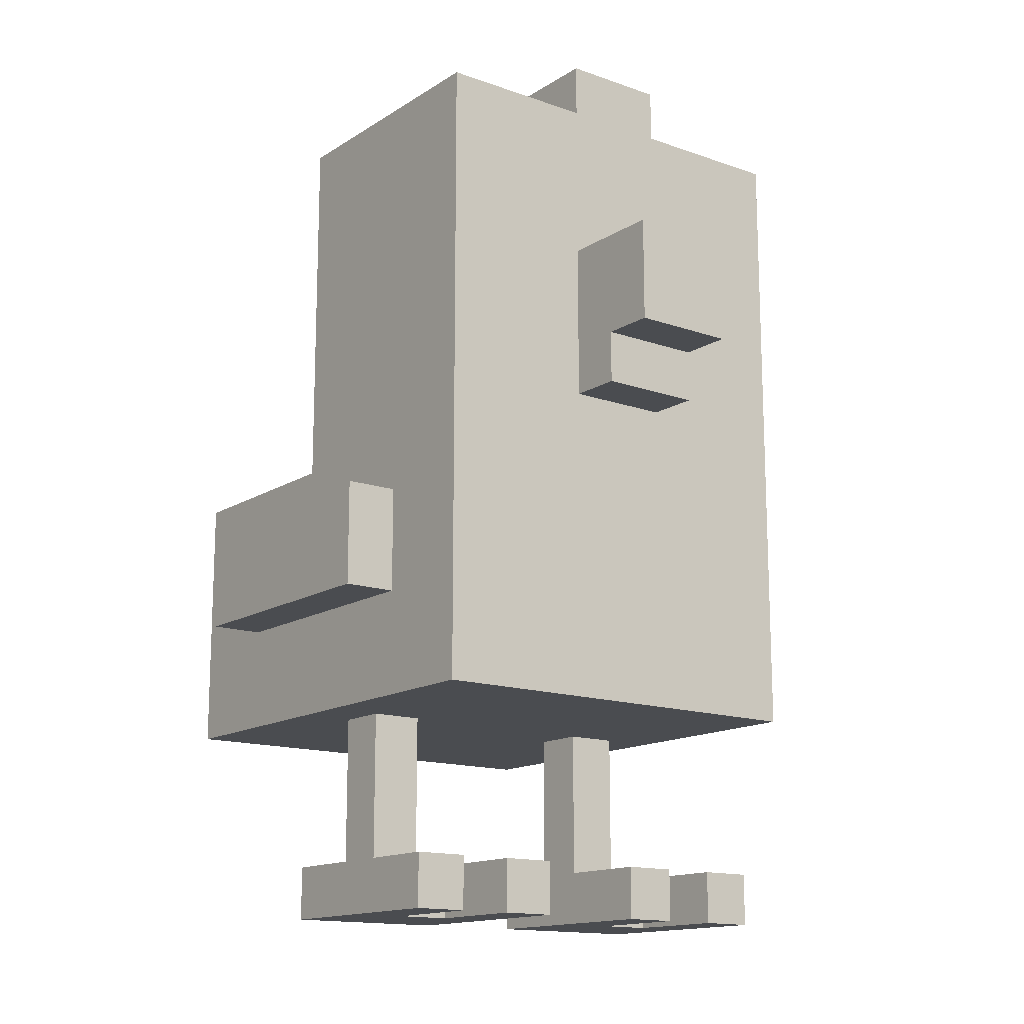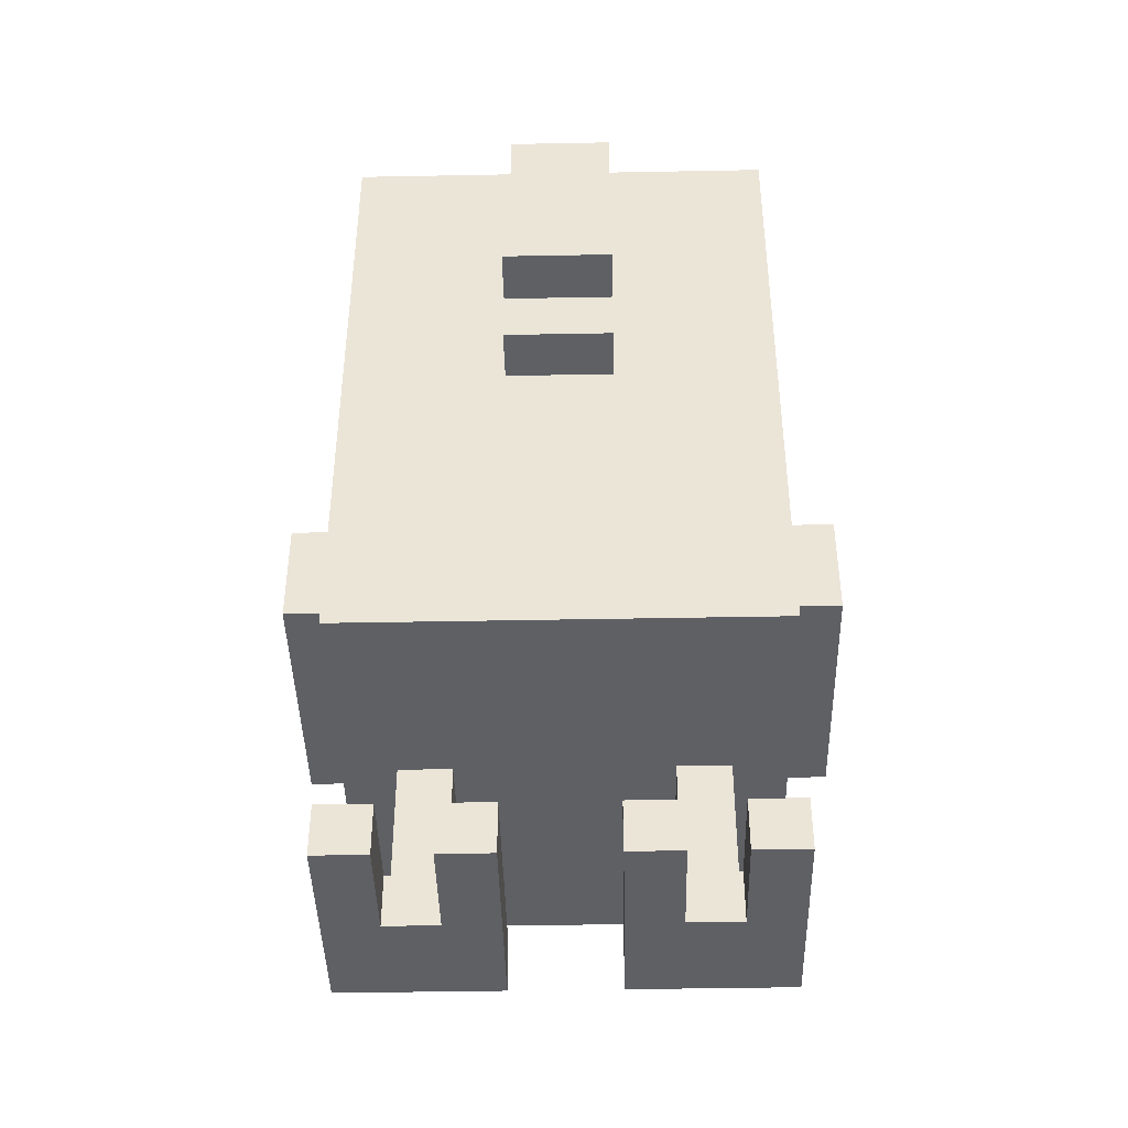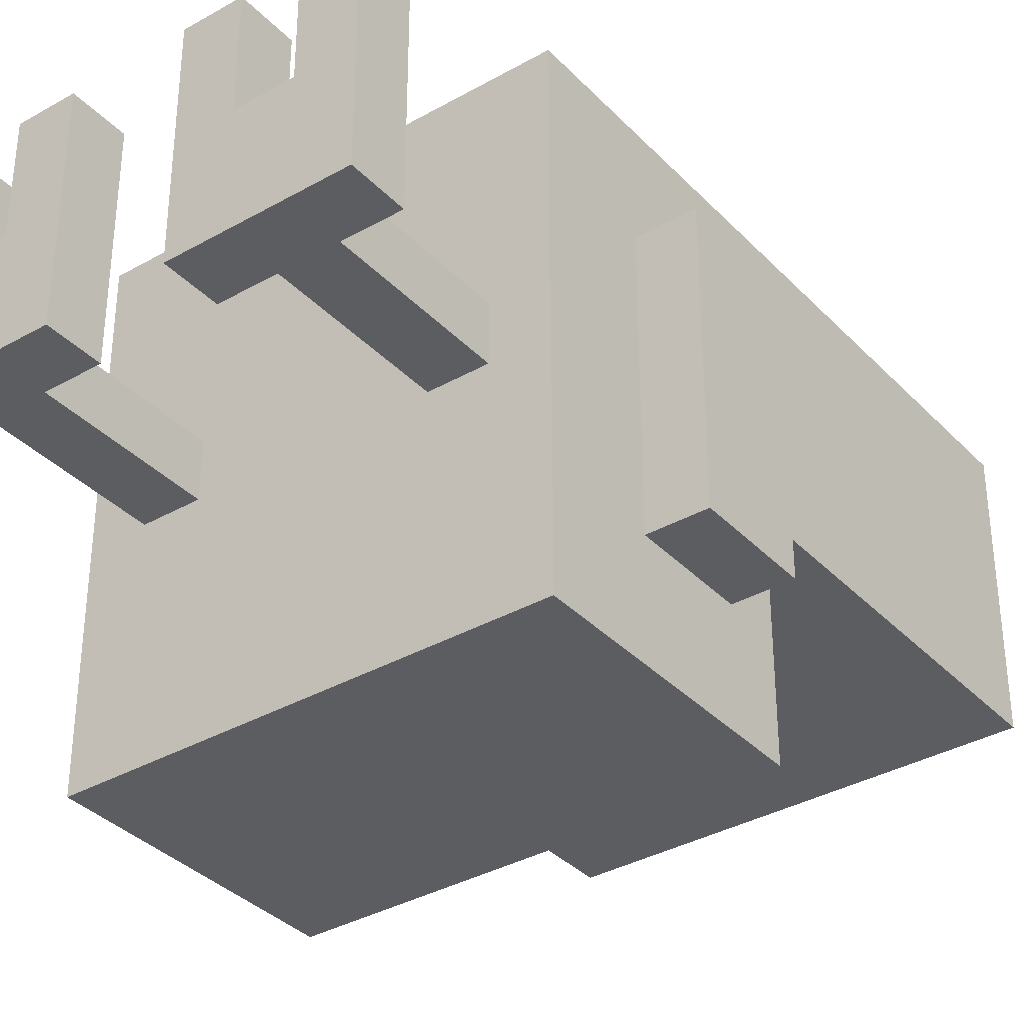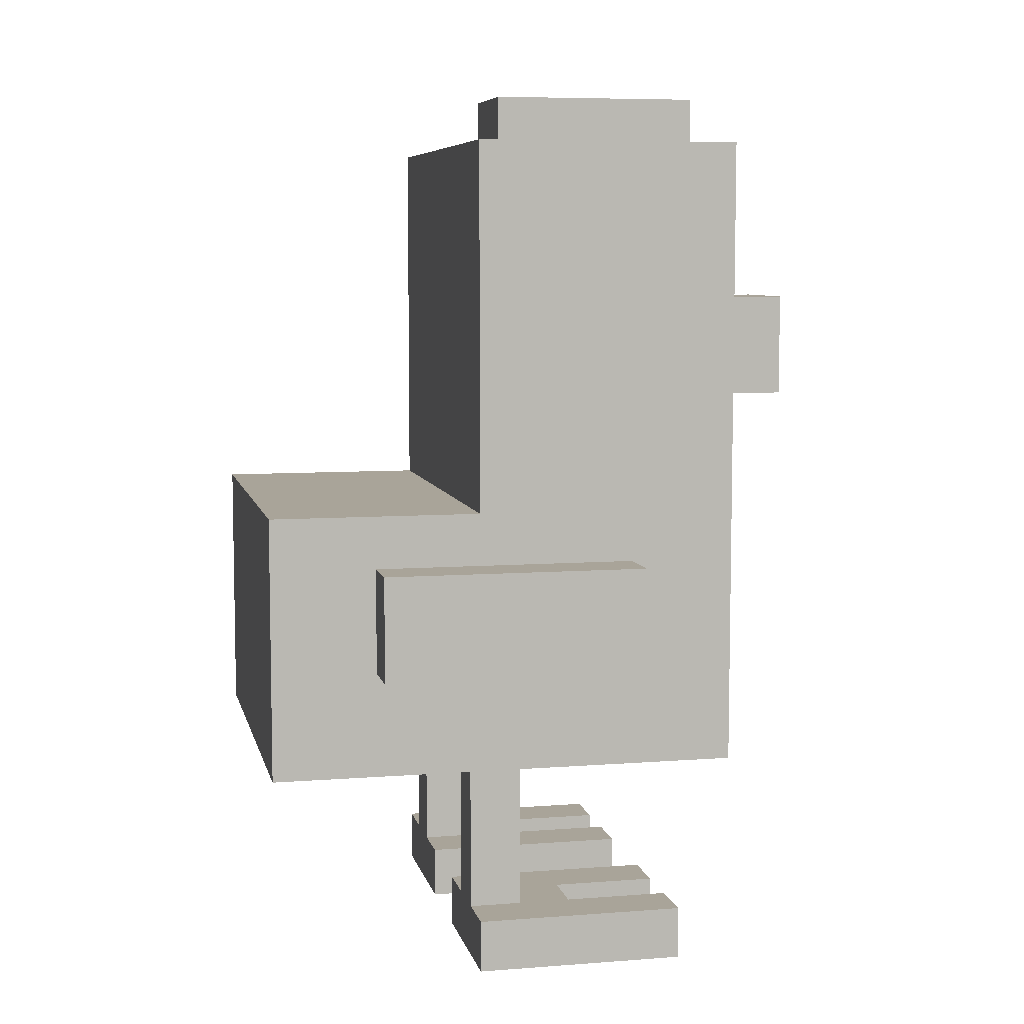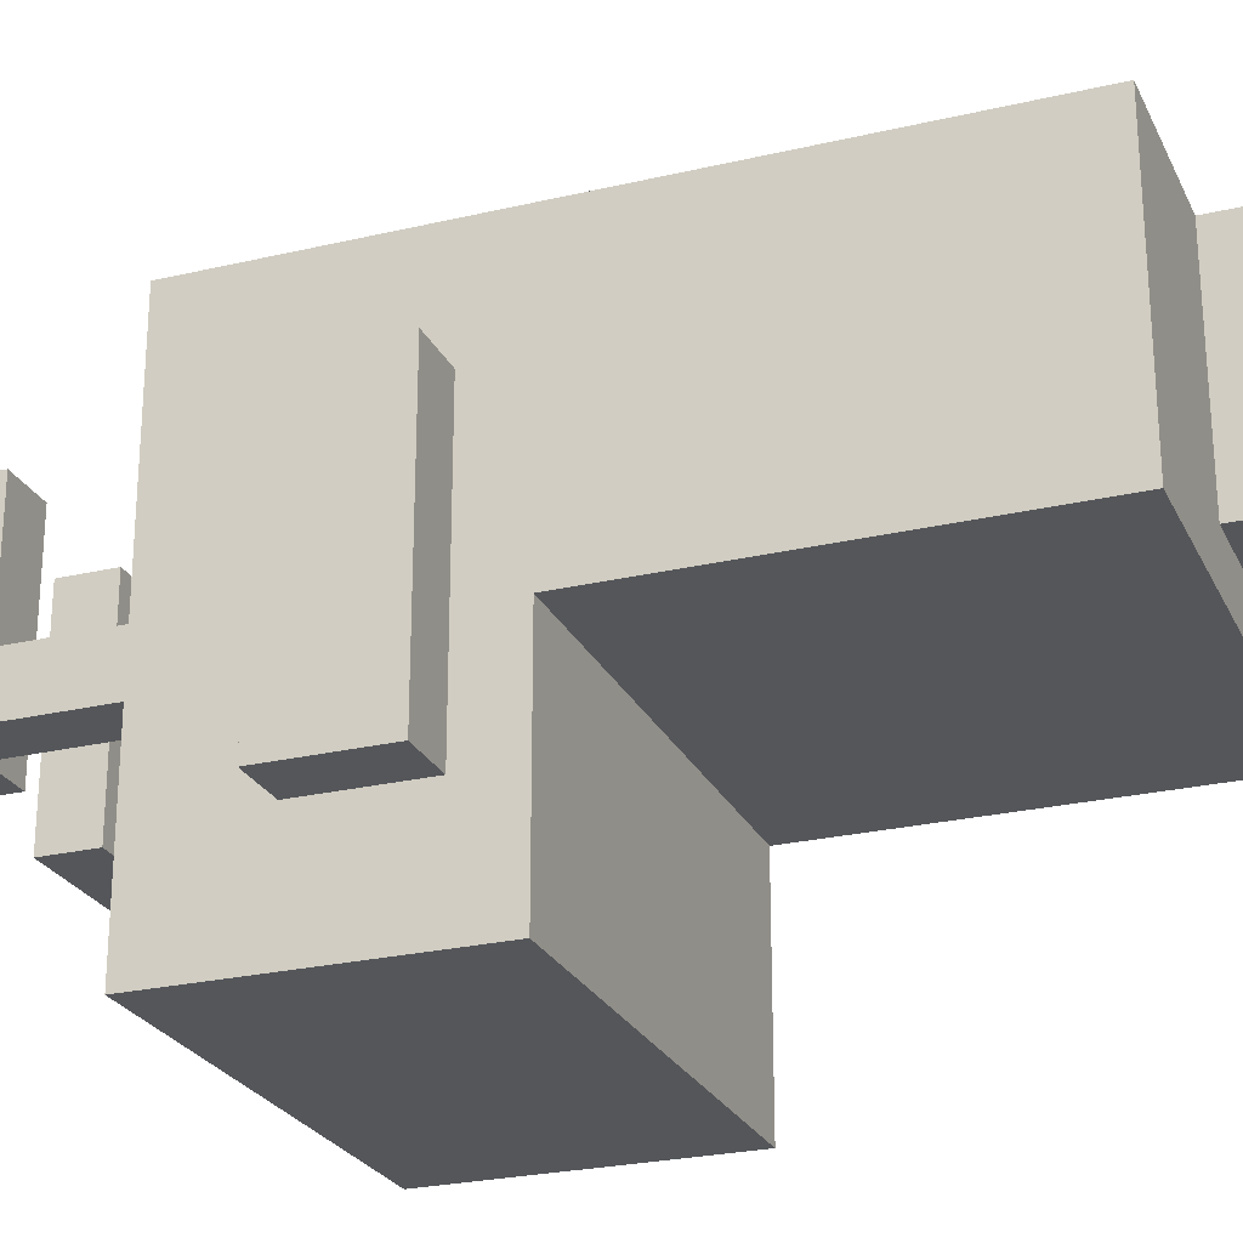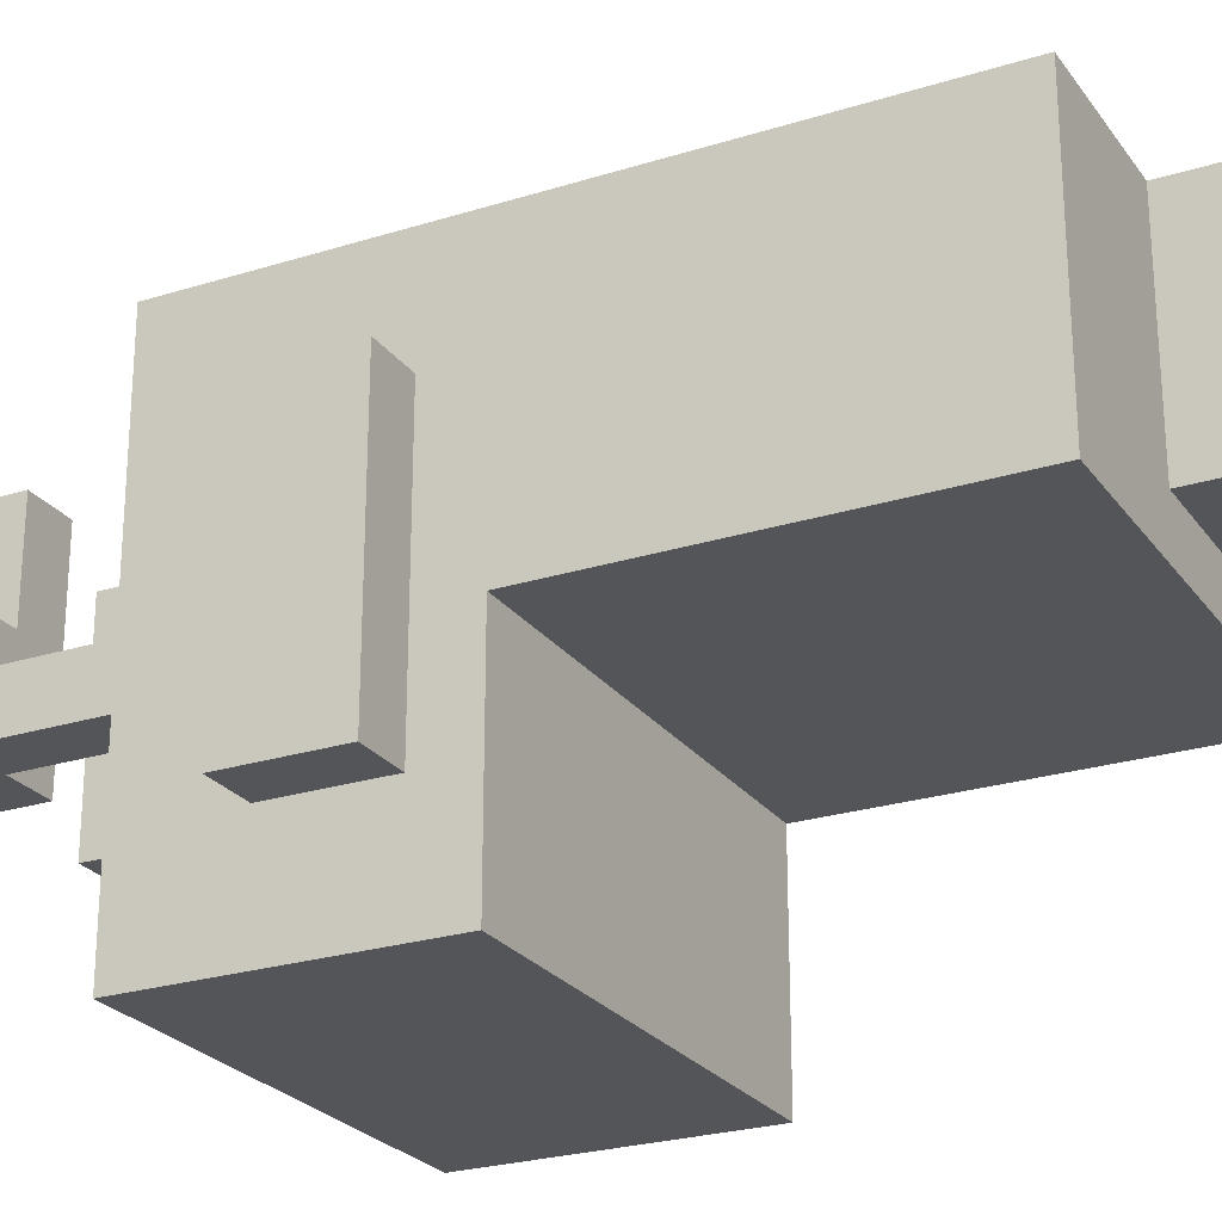
<metadata>
{"format":"obj","ext":"obj","renderer":"f3d","projection":"perspective","resolution":1024,"background":"white","views":[{"elev":-14.8,"azim":-37.1,"up":"+Y"},{"elev":-42.8,"azim":1.3,"up":"+Y"},{"elev":-35.5,"azim":36.9,"up":"+Z"},{"elev":7.2,"azim":-102.4,"up":"+Y"},{"elev":-25.2,"azim":110.9,"up":"+Z"},{"elev":-24.8,"azim":117.2,"up":"+Z"}]}
</metadata>
<code>
g chicken
v -10 6 5
v -10 6 -0
v -10 8 5
v -10 8 -0
v -9 0 6
v -9 0 2
v -9 1 6
v -9 1 2
v -9 4 7
v -9 4 -2
v -9 6 5
v -9 6 -0
v -9 8 5
v -9 8 -0
v -9 9 2
v -9 9 -2
v -9 13 6
v -9 13 5
v -9 14 6
v -9 14 5
v -9 16 7
v -9 16 2
v -8 1 3
v -8 1 2
v -8 4 3
v -8 4 2
v -7 0 6
v -7 0 4
v -7 1 6
v -7 1 4
v -6 10 8
v -6 10 7
v -6 11 9
v -6 11 8
v -6 11 7
v -6 13 9
v -6 13 7
v -6 16 7
v -6 16 3
v -6 17 7
v -6 17 3
v -4 0 6
v -4 0 2
v -4 1 6
v -4 1 2
v -3 1 3
v -3 1 2
v -3 4 3
v -3 4 2
v -2 0 6
v -2 0 4
v -2 1 6
v -2 1 4
v -8 0 6
v -8 0 4
v -8 1 6
v -8 1 4
v -7 1 3
v -7 1 2
v -7 4 3
v -7 4 2
v -6 0 6
v -6 0 2
v -6 1 6
v -6 1 2
v -4 10 8
v -4 10 7
v -4 11 9
v -4 11 8
v -4 11 7
v -4 13 9
v -4 13 7
v -4 16 7
v -4 16 3
v -4 17 7
v -4 17 3
v -3 0 6
v -3 0 4
v -3 1 6
v -3 1 4
v -2 1 3
v -2 1 2
v -2 4 3
v -2 4 2
v -1 0 6
v -1 0 2
v -1 1 6
v -1 1 2
v -1 4 7
v -1 4 -2
v -1 6 5
v -1 6 -0
v -1 8 5
v -1 8 -0
v -1 9 2
v -1 9 -2
v -1 13 6
v -1 13 5
v -1 14 6
v -1 14 5
v -1 16 7
v -1 16 2
v 0 6 5
v 0 6 -0
v 0 8 5
v 0 8 -0
v -6 11 9
v -6 13 9
v -4 11 9
v -4 13 9
v -6 10 8
v -6 11 8
v -4 10 8
v -4 11 8
v -9 4 7
v -9 16 7
v -6 10 7
v -6 11 7
v -6 13 7
v -6 16 7
v -6 17 7
v -5 16 7
v -5 17 7
v -4 10 7
v -4 11 7
v -4 13 7
v -4 16 7
v -4 17 7
v -1 4 7
v -1 16 7
v -9 0 6
v -9 1 6
v -8 0 6
v -8 1 6
v -7 0 6
v -7 1 6
v -6 0 6
v -6 1 6
v -4 0 6
v -4 1 6
v -3 0 6
v -3 1 6
v -2 0 6
v -2 1 6
v -1 0 6
v -1 1 6
v -10 6 5
v -10 8 5
v -9 6 5
v -9 8 5
v -1 6 5
v -1 8 5
v 0 6 5
v 0 8 5
v -8 0 4
v -8 1 4
v -7 0 4
v -7 1 4
v -3 0 4
v -3 1 4
v -2 0 4
v -2 1 4
v -8 1 3
v -8 4 3
v -7 1 3
v -7 4 3
v -3 1 3
v -3 4 3
v -2 1 3
v -2 4 3
v -6 16 3
v -6 17 3
v -5 16 3
v -5 17 3
v -4 16 3
v -4 17 3
v -9 0 2
v -9 1 2
v -9 9 2
v -9 16 2
v -8 1 2
v -8 4 2
v -7 1 2
v -7 4 2
v -6 0 2
v -6 1 2
v -4 0 2
v -4 1 2
v -3 1 2
v -3 4 2
v -2 1 2
v -2 4 2
v -1 0 2
v -1 1 2
v -1 9 2
v -1 16 2
v -10 6 -0
v -10 8 -0
v -9 6 -0
v -9 8 -0
v -1 6 -0
v -1 8 -0
v 0 6 -0
v 0 8 -0
v -9 4 -2
v -9 9 -2
v -1 4 -2
v -1 9 -2
v -9 0 6
v -8 0 6
v -7 0 6
v -6 0 6
v -4 0 6
v -3 0 6
v -2 0 6
v -1 0 6
v -8 0 4
v -7 0 4
v -3 0 4
v -2 0 4
v -9 0 2
v -6 0 2
v -4 0 2
v -1 0 2
v -9 4 7
v -1 4 7
v -8 4 3
v -7 4 3
v -3 4 3
v -2 4 3
v -8 4 2
v -7 4 2
v -3 4 2
v -2 4 2
v -9 4 -2
v -1 4 -2
v -10 6 5
v -9 6 5
v -1 6 5
v 0 6 5
v -10 6 -0
v -9 6 -0
v -1 6 -0
v 0 6 -0
v -6 10 8
v -4 10 8
v -6 10 7
v -4 10 7
v -6 11 9
v -4 11 9
v -6 11 8
v -4 11 8
v -9 1 6
v -8 1 6
v -7 1 6
v -6 1 6
v -4 1 6
v -3 1 6
v -2 1 6
v -1 1 6
v -8 1 4
v -7 1 4
v -3 1 4
v -2 1 4
v -8 1 3
v -7 1 3
v -3 1 3
v -2 1 3
v -9 1 2
v -8 1 2
v -7 1 2
v -6 1 2
v -4 1 2
v -3 1 2
v -2 1 2
v -1 1 2
v -10 8 5
v -9 8 5
v -1 8 5
v 0 8 5
v -10 8 -0
v -9 8 -0
v -1 8 -0
v 0 8 -0
v -9 9 2
v -1 9 2
v -9 9 -2
v -1 9 -2
v -6 13 9
v -4 13 9
v -6 13 7
v -4 13 7
v -9 16 7
v -6 16 7
v -4 16 7
v -1 16 7
v -6 16 3
v -5 16 3
v -4 16 3
v -9 16 2
v -1 16 2
v -6 17 7
v -5 17 7
v -4 17 7
v -6 17 3
v -5 17 3
v -4 17 3
f 3 2 1
f 4 2 3
f 7 6 5
f 8 6 7
f 11 10 9
f 12 10 11
f 13 11 9
f 14 10 12
f 15 14 13
f 16 10 14
f 16 14 15
f 17 13 9
f 17 15 13
f 18 15 17
f 19 17 9
f 19 18 17
f 20 15 18
f 20 18 19
f 21 19 9
f 21 20 19
f 22 15 20
f 22 20 21
f 25 24 23
f 26 24 25
f 29 28 27
f 30 28 29
f 34 32 31
f 35 32 34
f 36 34 33
f 36 35 34
f 37 35 36
f 40 39 38
f 41 39 40
f 44 43 42
f 45 43 44
f 48 47 46
f 49 47 48
f 52 51 50
f 53 51 52
f 54 55 56
f 56 55 57
f 58 59 60
f 60 59 61
f 62 63 64
f 64 63 65
f 66 67 69
f 69 67 70
f 68 69 71
f 69 70 71
f 71 70 72
f 73 74 75
f 75 74 76
f 77 78 79
f 79 78 80
f 81 82 83
f 83 82 84
f 85 86 87
f 87 86 88
f 89 90 91
f 91 90 92
f 89 91 93
f 92 90 94
f 93 94 95
f 94 90 96
f 95 94 96
f 89 93 97
f 93 95 97
f 97 95 98
f 89 97 99
f 97 98 99
f 98 95 100
f 99 98 100
f 89 99 101
f 99 100 101
f 100 95 102
f 101 100 102
f 103 104 105
f 105 104 106
f 109 108 107
f 110 108 109
f 113 112 111
f 114 112 113
f 117 116 115
f 118 116 117
f 119 116 118
f 120 116 119
f 122 121 120
f 122 120 119
f 123 121 122
f 124 117 115
f 126 122 119
f 127 123 122
f 127 122 126
f 128 123 127
f 129 125 124
f 129 126 125
f 129 127 126
f 129 124 115
f 130 127 129
f 133 132 131
f 134 132 133
f 137 136 135
f 138 136 137
f 141 140 139
f 142 140 141
f 145 144 143
f 146 144 145
f 149 148 147
f 150 148 149
f 153 152 151
f 154 152 153
f 157 156 155
f 158 156 157
f 161 160 159
f 162 160 161
f 165 164 163
f 166 164 165
f 169 168 167
f 170 168 169
f 171 172 173
f 173 172 174
f 173 174 175
f 175 174 176
f 177 178 181
f 177 181 183
f 181 182 183
f 183 182 184
f 177 183 185
f 185 183 186
f 187 188 189
f 187 189 191
f 189 190 191
f 191 190 192
f 187 191 193
f 193 191 194
f 179 180 195
f 195 180 196
f 197 198 199
f 199 198 200
f 201 202 203
f 203 202 204
f 205 206 207
f 207 206 208
f 217 210 209
f 218 212 211
f 219 214 213
f 220 216 215
f 221 217 209
f 221 218 217
f 222 212 218
f 222 218 221
f 223 219 213
f 223 220 219
f 224 216 220
f 224 220 223
f 227 226 225
f 228 226 227
f 229 226 228
f 230 226 229
f 231 227 225
f 232 229 228
f 233 229 232
f 234 226 230
f 235 233 232
f 235 234 233
f 235 231 225
f 235 232 231
f 236 226 234
f 236 234 235
f 241 238 237
f 242 238 241
f 243 240 239
f 244 240 243
f 247 246 245
f 248 246 247
f 251 250 249
f 252 250 251
f 253 254 261
f 255 256 262
f 257 258 263
f 259 260 264
f 253 261 265
f 261 262 265
f 262 256 266
f 265 262 266
f 257 263 267
f 263 264 267
f 264 260 268
f 267 264 268
f 253 265 269
f 269 265 270
f 266 256 271
f 271 256 272
f 257 267 273
f 273 267 274
f 268 260 275
f 275 260 276
f 277 278 281
f 281 278 282
f 279 280 283
f 283 280 284
f 285 286 287
f 287 286 288
f 289 290 291
f 291 290 292
f 293 294 297
f 295 296 299
f 297 298 300
f 298 299 300
f 293 297 300
f 299 296 301
f 300 299 301
f 302 303 305
f 303 304 306
f 305 303 306
f 306 304 307

</code>
